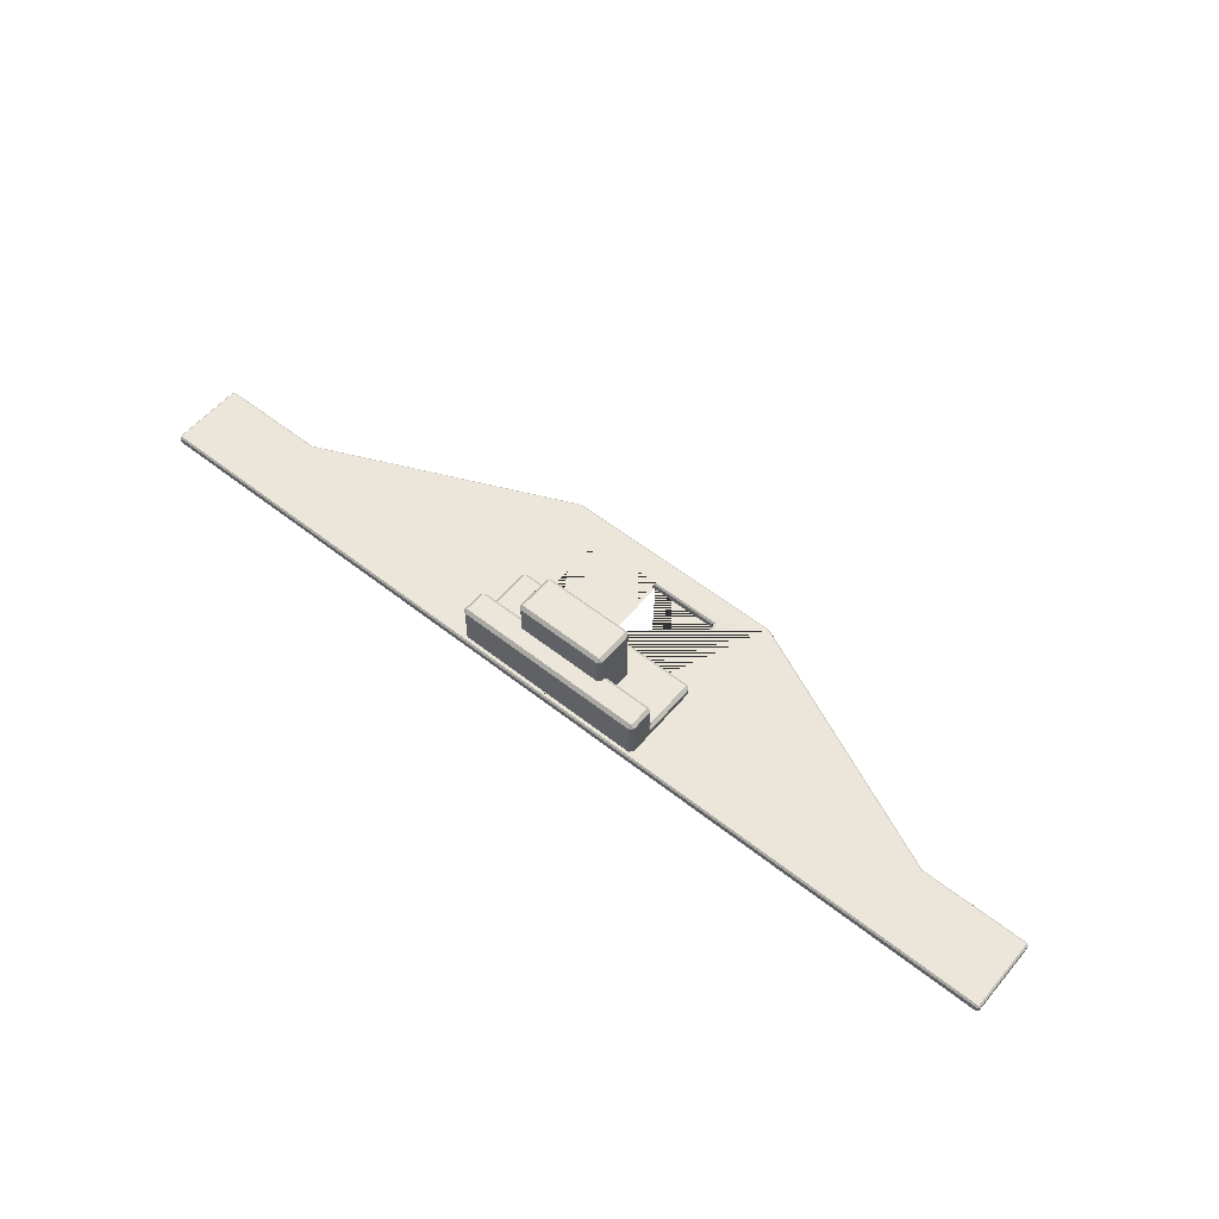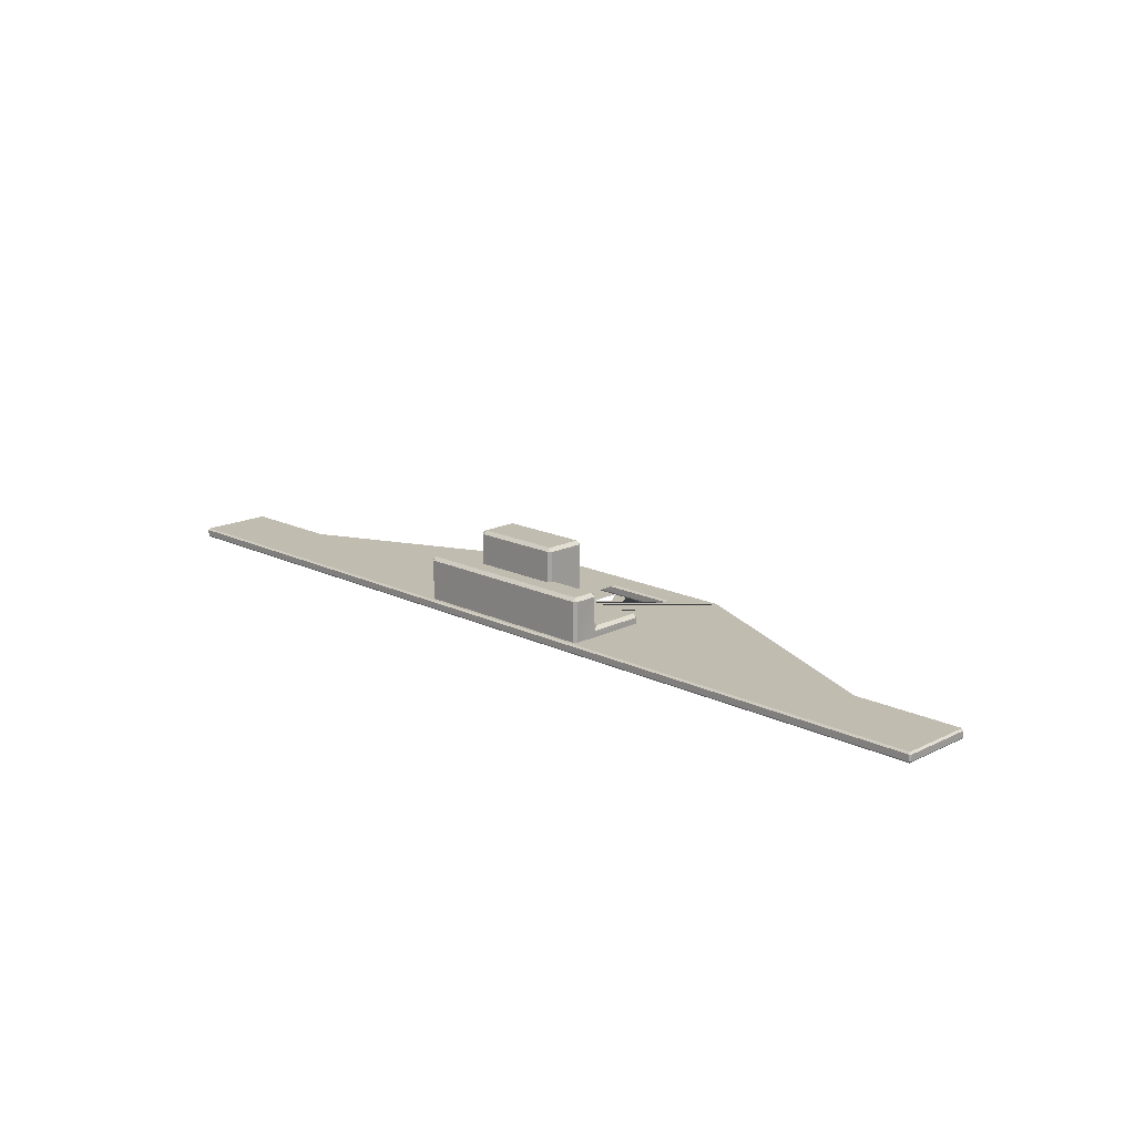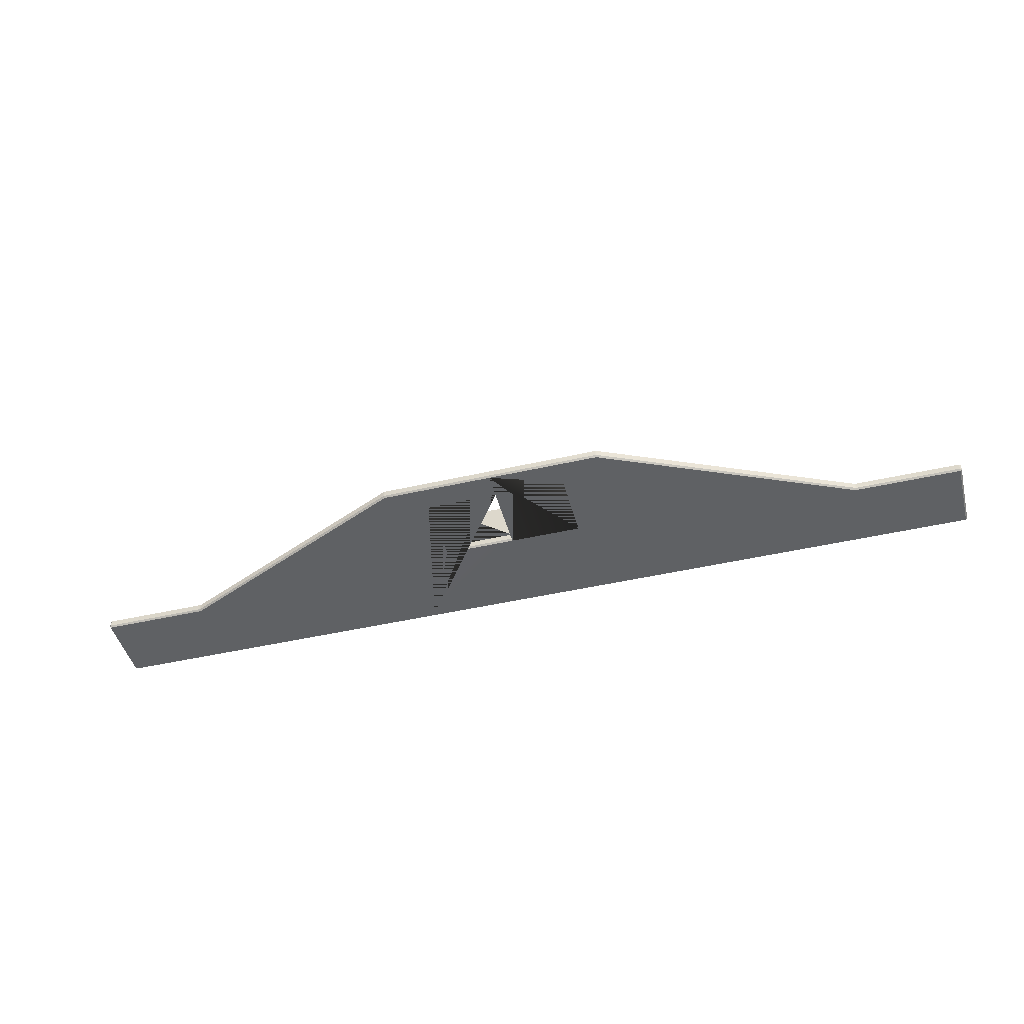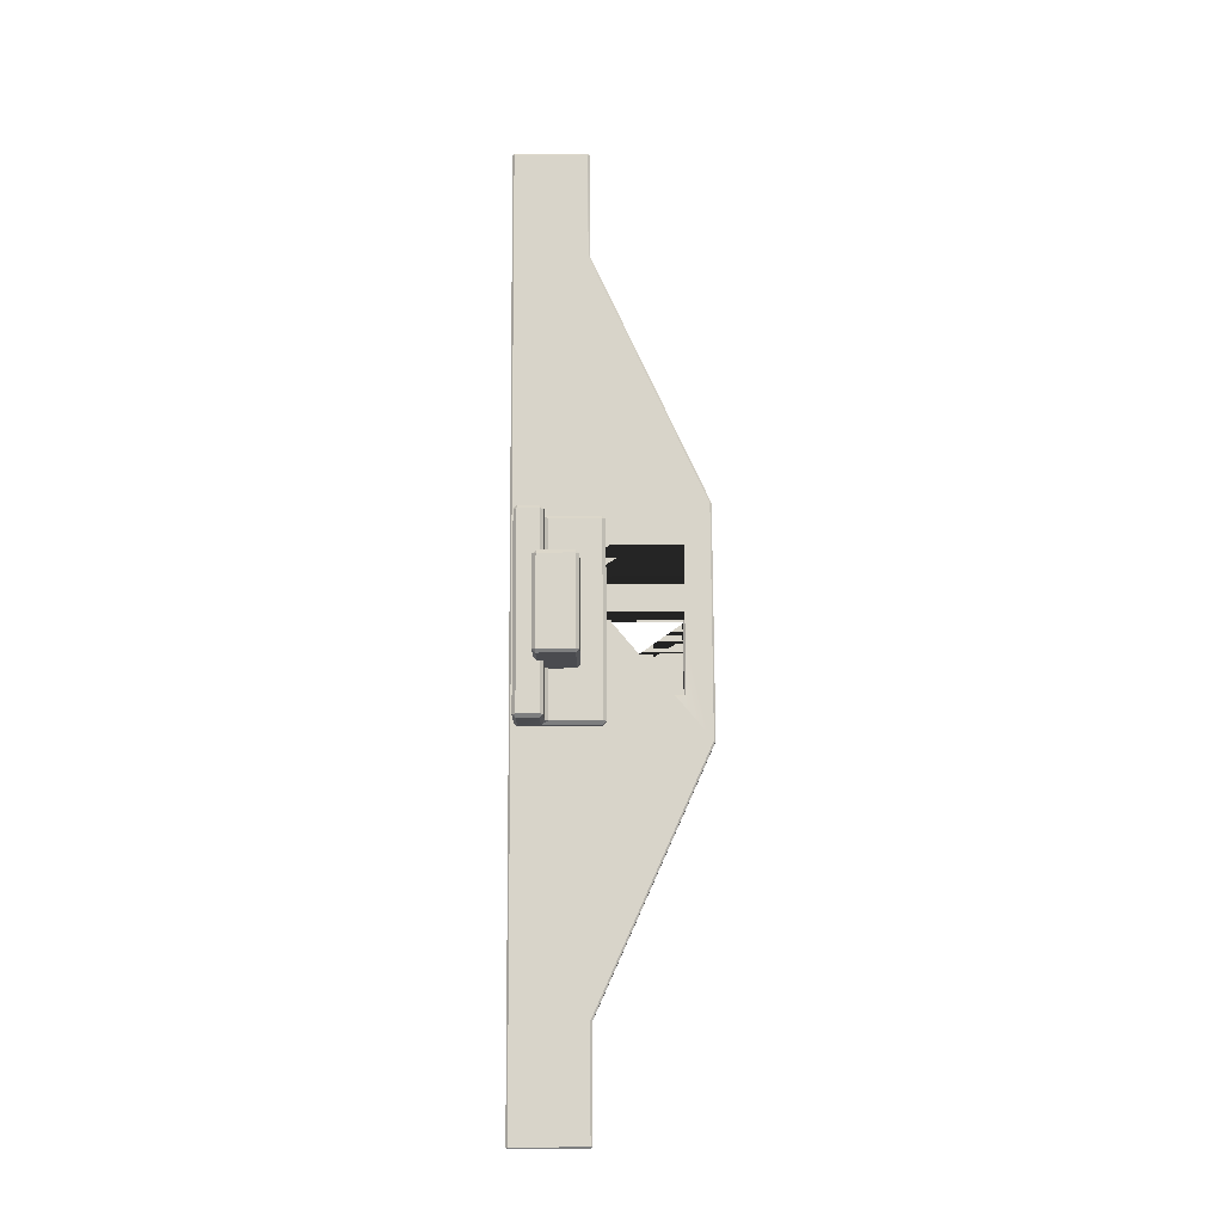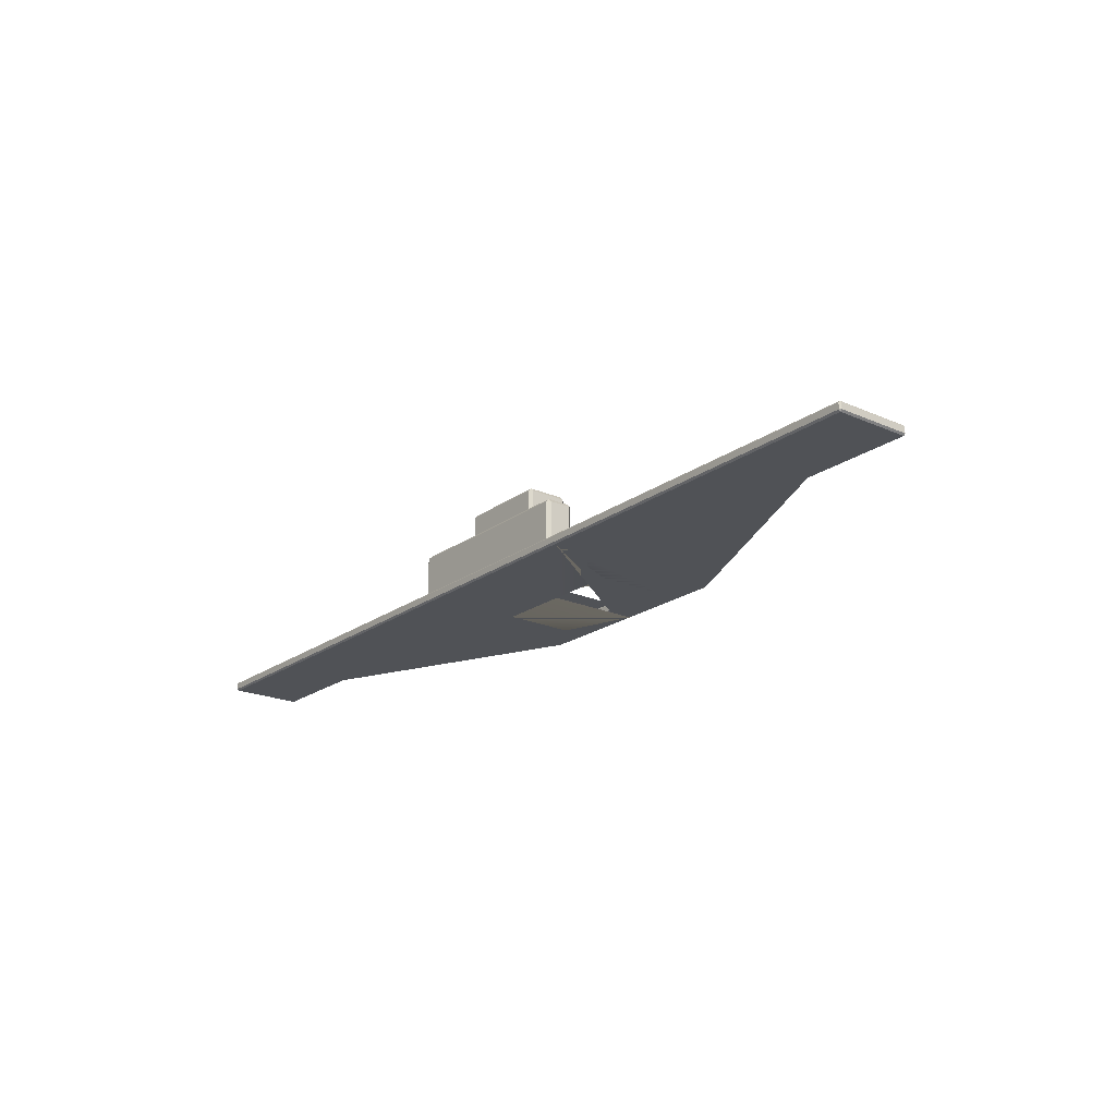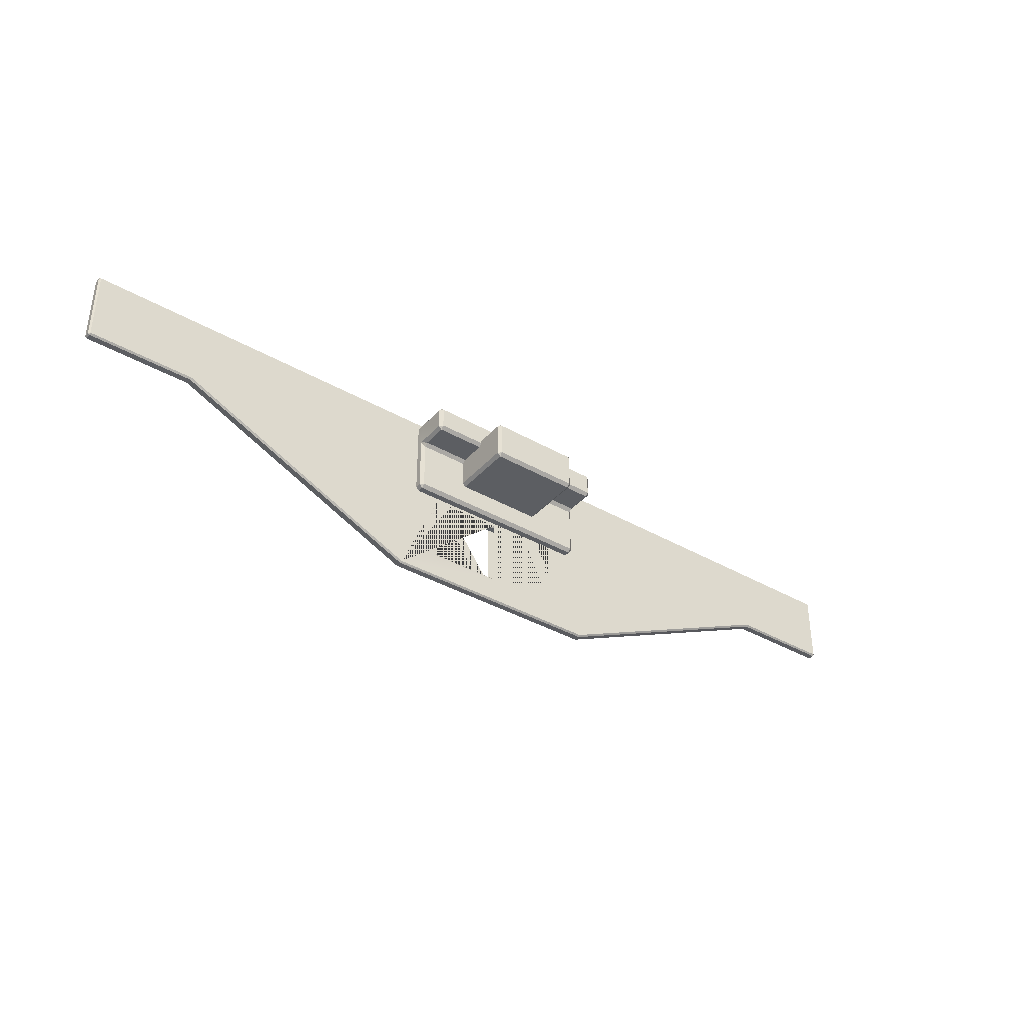
<metadata>
{"format":"obj","ext":"obj","renderer":"f3d","projection":"perspective","resolution":1024,"background":"white","views":[{"elev":56.2,"azim":-140.5,"up":"+Z"},{"elev":16.5,"azim":-135.2,"up":"+Z"},{"elev":-46.1,"azim":14.7,"up":"+Z"},{"elev":75.7,"azim":-90.3,"up":"+Z"},{"elev":-21.0,"azim":-128.3,"up":"+Z"},{"elev":-37.7,"azim":-36.2,"up":"+Y"}]}
</metadata>
<code>
g Object__0
v 0.1187 -0.1 0.001768
v 0.12 0.09823 0
v 0.1212 -0.09947 0.008232
v 0.12 0.09823 0.01
v 0.3846 0.02177 0
v 0.3846 0.02177 0.01
v 0.385 0.1 0.008232
v 0.385 0.1 0.001768
v 0.4982 0.02177 0
v 0.5 0.02177 0.008232
v 0.5 0.09823 0.008232
v 0.4982 0.09823 0
v 0.07323 -0.07 0.001768
v 0.075 -0.001768 0.001768
v 0.075 -0.001768 0.008232
v 0.07323 -0.07 0.008232
v 0.105 0.065 0.008536
v 0.1015 0.09146 0.005
v 0.105 0.06854 0.01646
v 0.1015 0.095 0.02
v 0.1015 0.005 0.01646
v 0.1015 0.008536 0.005
v 0.105 0.09146 0.05146
v 0.105 0.06854 0.05146
v 0.05 0.03354 0.008536
v 0.05 0.07146 0.008536
v 0.05 0.03354 0.08646
v 0.05 0.07146 0.08646
v -1.388e-17 0.065 0.005
v -1.388e-17 0.008536 0.02
v -1.248e-17 0.095 0.05146
v -1.248e-17 0.065 0.02354
v -0.1212 -0.09947 0.001768
v -0.12 0.09823 0
v -0.1196 -0.09823 0.01
v -0.12 0.1 0.008232
v -0.3863 0.02 0.001768
v -0.3846 0.02177 0.01
v -0.385 0.1 0.008232
v -0.385 0.09823 0
v -0.5 0.02177 0.001768
v -0.5 0.02177 0.008232
v -0.5 0.09823 0.008232
v -0.5 0.09823 0.001768
v -0.075 -0.06823 0.001768
v -0.075 -0.001768 0.001768
v -0.075 -0.001768 0.008232
v -0.075 -0.06823 0.008232
v -0.1015 0.065 0.005
v -0.1015 0.09146 0.005
v -0.1015 0.065 0.02354
v -0.105 0.09146 0.02
v -0.1015 0.005 0.01646
v -0.1015 0.008536 0.005
v -0.105 0.09146 0.05146
v -0.105 0.06854 0.05146
v -0.05 0.03354 0.008536
v -0.05 0.07146 0.008536
v -0.05 0.03354 0.08646
v -0.05 0.07146 0.08646
v 1.388e-17 0.065 0.005
v 1.061e-17 0.005 0.01646
v 1.224e-17 0.09146 0.055
v 1.388e-17 0.06146 0.02
v 0 -0.1 0.001768
v 0 -0.09823 0.01
v 0 -0.07177 0
v 0 -0.07 0.008232
v 0 2.98e-10 0.001768
v 0 0.001768 0.01
v 8.178e-19 0.008536 0.005
v 0 0.03 0.008536
v 0 0.03 0.08646
v 0 0.09823 0
v 0 0.1 0.008232
v -1.636e-18 0.09146 0.005
v 0 0.095 0.02
v -1.636e-18 0.06854 0.055
v 0 0.07146 0.005
v 0 0.07146 0.09
v 0.04646 0.03354 0.005
v 0.04646 0.03 0.008536
v 0.04646 0.075 0.008536
v 0.04646 0.07146 0.005
v 0.04646 0.03 0.08646
v 0.04646 0.03354 0.09
v 0.04646 0.07146 0.09
v 0.04646 0.075 0.08646
v -0.04646 0.03 0.008536
v -0.04646 0.03354 0.005
v -0.04646 0.07146 0.005
v -0.04646 0.075 0.008536
v -0.04646 0.03354 0.09
v -0.04646 0.03 0.08646
v -0.04646 0.075 0.08646
v -0.04646 0.07146 0.09
v 0 0.03354 0.005
v 0 0.03354 0.09
v 0 0.075 0.008536
v 0 0.075 0.08646
v 0.1015 0.065 0.005
v 0.105 0.09146 0.008536
v 0.1015 0.095 0.008536
v 0.1015 0.06146 0.02
v 0.1015 0.065 0.02354
v 0.105 0.09146 0.02
v 0.1015 0.008536 0.02
v 0.105 0.008536 0.01646
v 0.1015 0.005 0.008536
v 0.105 0.008536 0.008536
v 0.1015 0.09146 0.055
v 0.1015 0.095 0.05146
v 0.1015 0.065 0.05146
v 0.1015 0.06854 0.055
v -1.061e-17 0.005 0.01646
v -1.224e-17 0.09146 0.055
v -1.388e-17 0.06146 0.02
v -0.105 0.065 0.008536
v -0.1015 0.095 0.008536
v -0.105 0.09146 0.008536
v -0.1015 0.06146 0.02
v -0.105 0.06854 0.01646
v -0.1015 0.095 0.02
v -0.105 0.008536 0.01646
v -0.1015 0.008536 0.02
v -0.105 0.008536 0.008536
v -0.1015 0.005 0.008536
v -0.1015 0.095 0.05146
v -0.1015 0.09146 0.055
v -0.1015 0.06854 0.055
v -0.1015 0.065 0.05146
v 1.388e-17 0.008536 0.02
v 1.248e-17 0.095 0.05146
v 1.248e-17 0.065 0.02354
v 3.271e-18 0.005 0.008536
v -3.271e-18 0.005 0.008536
v -8.178e-19 0.008536 0.005
v 0 0.095 0.008536
v 1.636e-18 0.09146 0.005
v -1.402e-18 0.065 0.05146
v 1.402e-18 0.065 0.05146
v 1.636e-18 0.06854 0.055
v 0.1212 -0.09947 0.001768
v 0.1196 -0.09823 0
v 0.12 0.1 0.001768
v 0.1187 -0.1 0.008232
v 0.1196 -0.09823 0.01
v 0.12 0.1 0.008232
v 0.3838 0.01947 0.001768
v 0.3863 0.02 0.001768
v 0.3863 0.02 0.008232
v 0.3838 0.01947 0.008232
v 0.385 0.09823 0.01
v 0.385 0.09823 0
v 0.4982 0.02 0.001768
v 0.5 0.02177 0.001768
v 0.4982 0.02 0.008232
v 0.4982 0.02177 0.01
v 0.4982 0.09823 0.01
v 0.4982 0.1 0.008232
v 0.5 0.09823 0.001768
v 0.4982 0.1 0.001768
v 0.07677 -0.07177 0
v 0.075 -0.06823 0.001768
v 0.07677 0.001768 0
v 0.07323 2.98e-10 0.001768
v 0.07323 2.98e-10 0.008232
v 0.07677 0.001768 0.01
v 0.075 -0.06823 0.008232
v 0.07677 -0.07177 0.01
v -0.1187 -0.1 0.001768
v -0.1196 -0.09823 0
v -0.12 0.1 0.001768
v -0.1187 -0.1 0.008232
v -0.1212 -0.09947 0.008232
v -0.12 0.09823 0.01
v -0.3838 0.01947 0.001768
v -0.3846 0.02177 0
v -0.3838 0.01947 0.008232
v -0.3863 0.02 0.008232
v -0.385 0.09823 0.01
v -0.385 0.1 0.001768
v -0.4982 0.02 0.001768
v -0.4982 0.02177 0
v -0.4982 0.02177 0.01
v -0.4982 0.02 0.008232
v -0.4982 0.1 0.008232
v -0.4982 0.09823 0.01
v -0.4982 0.09823 0
v -0.4982 0.1 0.001768
v -0.07677 -0.07177 0
v -0.07323 -0.07 0.001768
v -0.07323 2.98e-10 0.001768
v -0.07677 0.001768 0
v -0.07677 0.001768 0.01
v -0.07323 2.98e-10 0.008232
v -0.07323 -0.07 0.008232
v -0.07677 -0.07177 0.01
v 0 -0.09823 0
v 0 -0.1 0.008232
v 0 -0.07 0.001768
v 0 -0.07177 0.01
v 0 0.001768 0
v 0 2.98e-10 0.008232
v 0 0.1 0.001768
v 0 0.09823 0.01
f 1 146 200 65
f 161 11 10 156
f 75 148 145 205
f 2 154 5 144
f 149 152 3 143
f 6 153 4 147
f 148 7 8 145
f 154 12 9 5
f 155 157 151 150
f 158 159 153 6
f 7 160 162 8
f 199 67 163 165 203 74 2 144
f 206 70 168 170 202 66 147 4
f 69 166 167 204
f 14 164 169 15
f 13 201 68 16
f 102 106 19 17
f 17 19 108 110
f 106 23 24 19
f 26 28 27 25
f 76 18 101 29
f 115 136 109 21
f 103 138 77 20
f 116 78 114 111
f 22 137 29 101
f 104 117 30 107
f 113 140 32 105
f 20 77 31 112
f 81 97 79 84
f 73 72 82 85
f 83 99 100 88
f 80 98 86 87
f 200 174 171 65
f 42 43 44 41
f 173 36 75 205
f 178 40 34 172
f 175 179 177 33
f 176 181 38 35
f 182 39 36 173
f 184 189 40 178
f 180 186 183 37
f 181 188 185 38
f 190 187 39 182
f 34 74 203 194 191 67 199 172
f 35 66 202 198 195 70 206 176
f 196 193 69 204
f 48 45 46 47
f 68 201 192 197
f 122 52 120 118
f 124 122 118 126
f 56 55 52 122
f 59 60 58 57
f 49 50 139 61
f 127 135 62 53
f 77 138 119 123
f 130 142 63 129
f 61 71 54 49
f 132 64 121 125
f 134 141 131 51
f 133 77 123 128
f 79 97 90 91
f 89 72 73 94
f 100 99 92 95
f 93 98 80 96
f 25 27 85 82
f 81 84 26 25
f 82 72 97 81
f 83 88 28 26
f 84 79 99 83
f 27 28 87 86
f 86 98 73 85
f 88 100 80 87
f 57 58 91 90
f 89 94 59 57
f 90 97 72 89
f 58 60 95 92
f 92 99 79 91
f 93 96 60 59
f 94 73 98 93
f 96 80 100 95
f 82 81 25
f 84 83 26
f 86 85 27
f 88 87 28
f 90 89 57
f 92 91 58
f 94 93 59
f 96 95 60
f 17 110 22 101
f 101 18 102 17
f 18 76 138 103
f 103 20 106 102
f 19 24 113 105
f 104 107 108 19
f 105 32 117 104
f 20 112 23 106
f 21 109 110 108
f 107 30 115 21
f 109 136 137 22
f 111 114 24 23
f 112 31 116 111
f 114 78 140 113
f 49 54 126 118
f 118 120 50 49
f 119 138 139 50
f 120 52 123 119
f 51 131 56 122
f 121 64 134 51
f 122 124 125 121
f 52 55 128 123
f 53 62 132 125
f 124 126 127 53
f 54 71 135 127
f 55 56 130 129
f 129 63 133 128
f 131 141 142 130
f 103 102 18
f 105 104 19
f 108 107 21
f 110 109 22
f 112 111 23
f 114 113 24
f 120 119 50
f 122 121 51
f 125 124 53
f 127 126 54
f 129 128 55
f 131 130 56
f 1 65 199 144
f 143 3 146 1
f 144 5 149 143
f 2 74 205 145
f 145 8 154 2
f 3 152 6 147
f 147 66 200 146
f 4 153 7 148
f 148 75 206 4
f 5 9 155 150
f 150 151 152 149
f 151 157 158 6
f 153 159 160 7
f 8 162 12 154
f 9 12 161 156
f 156 10 157 155
f 10 11 159 158
f 11 161 162 160
f 13 16 169 164
f 163 67 201 13
f 164 14 165 163
f 14 15 167 166
f 166 69 203 165
f 15 169 170 168
f 168 70 204 167
f 16 68 202 170
f 33 177 178 172
f 171 174 175 33
f 172 199 65 171
f 34 40 182 173
f 173 205 74 34
f 35 38 179 175
f 174 200 66 35
f 36 39 181 176
f 176 206 75 36
f 37 183 184 178
f 177 179 180 37
f 38 185 186 180
f 39 187 188 181
f 40 189 190 182
f 41 44 189 184
f 183 186 42 41
f 185 188 43 42
f 187 190 44 43
f 45 48 197 192
f 191 194 46 45
f 192 201 67 191
f 193 196 47 46
f 194 203 69 193
f 195 198 48 47
f 196 204 70 195
f 198 202 68 197
f 144 143 1
f 147 146 3
f 150 149 5
f 152 151 6
f 156 155 9
f 158 157 10
f 160 159 11
f 162 161 12
f 164 163 13
f 166 165 14
f 168 167 15
f 170 169 16
f 172 171 33
f 175 174 35
f 178 177 37
f 180 179 38
f 184 183 41
f 186 185 42
f 188 187 43
f 190 189 44
f 192 191 45
f 194 193 46
f 196 195 47
f 198 197 48

</code>
